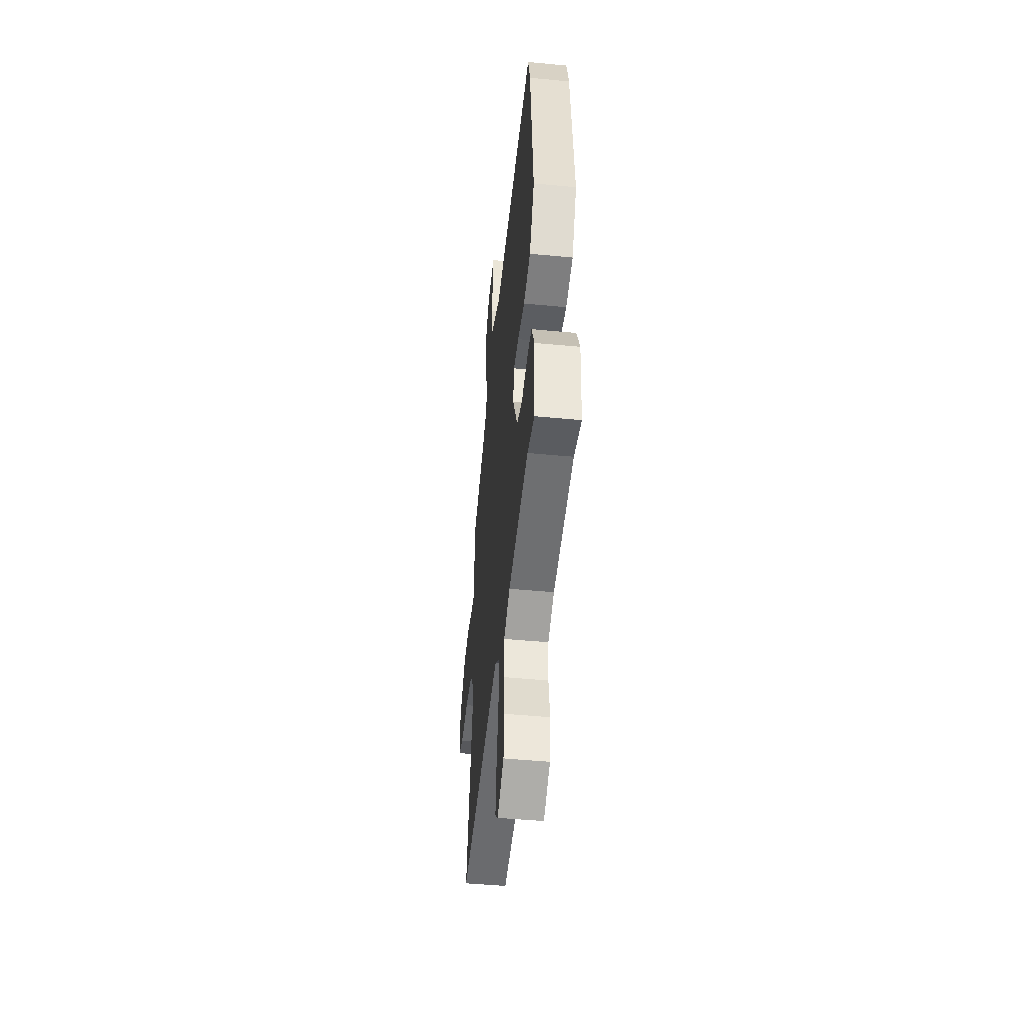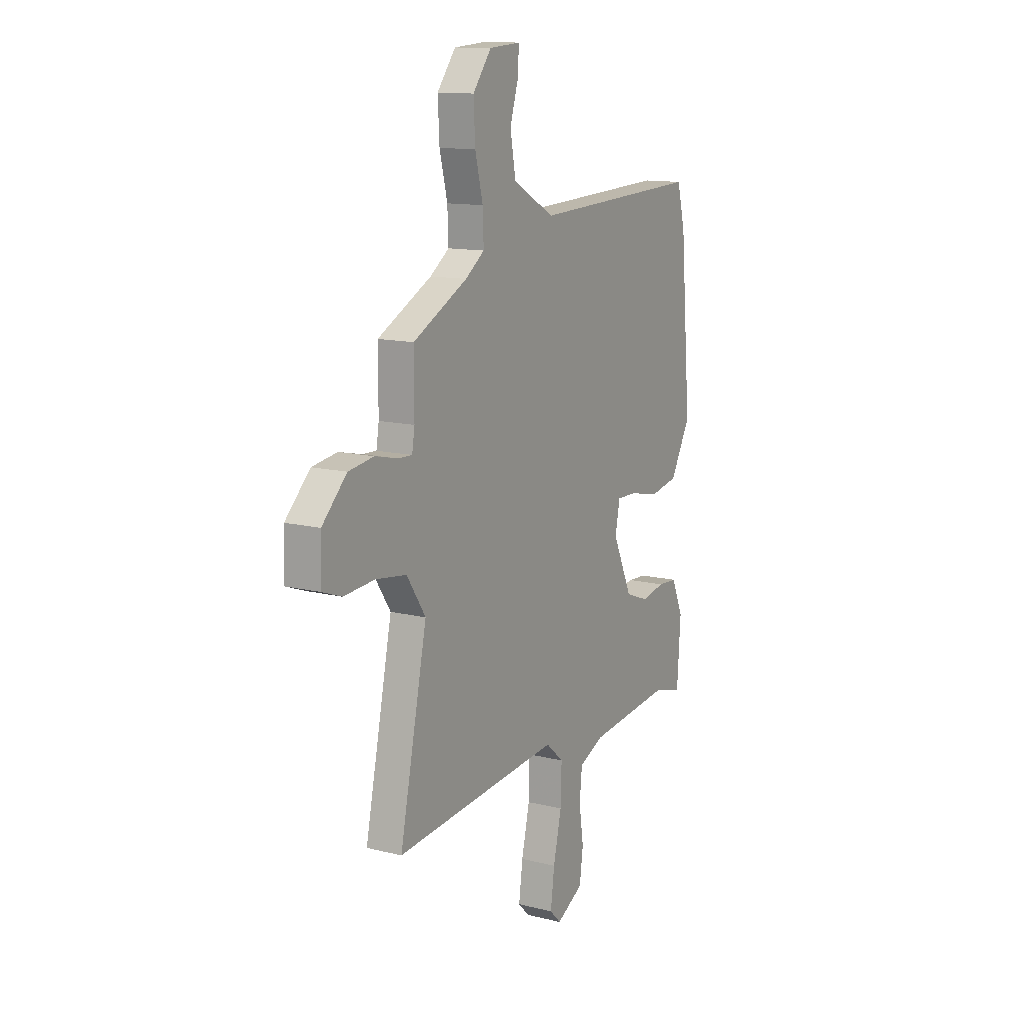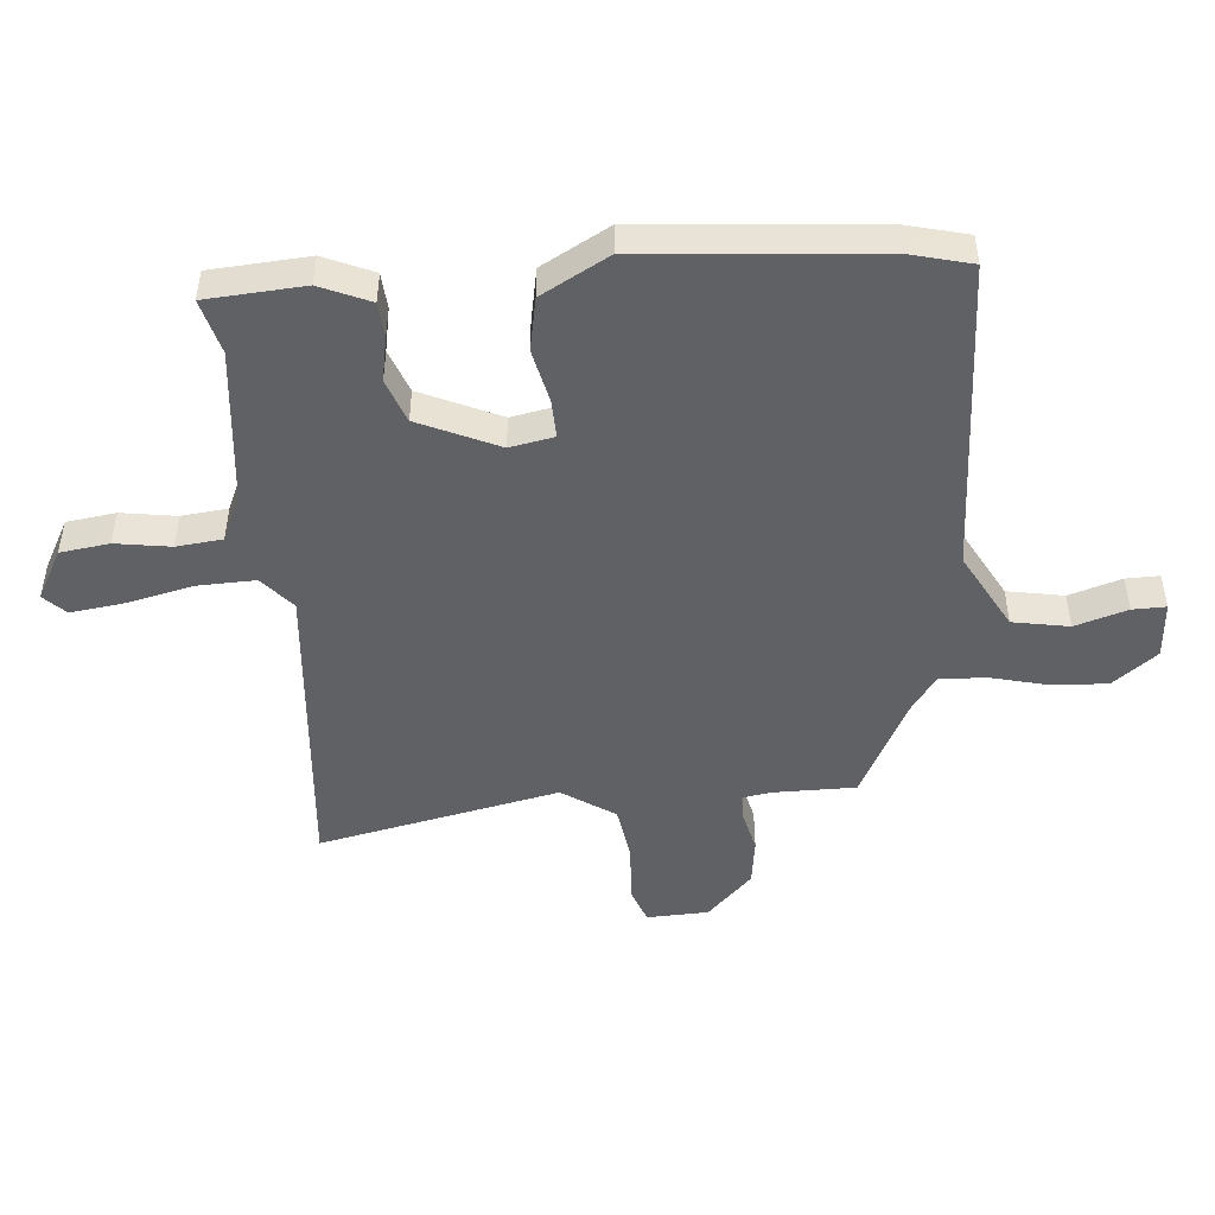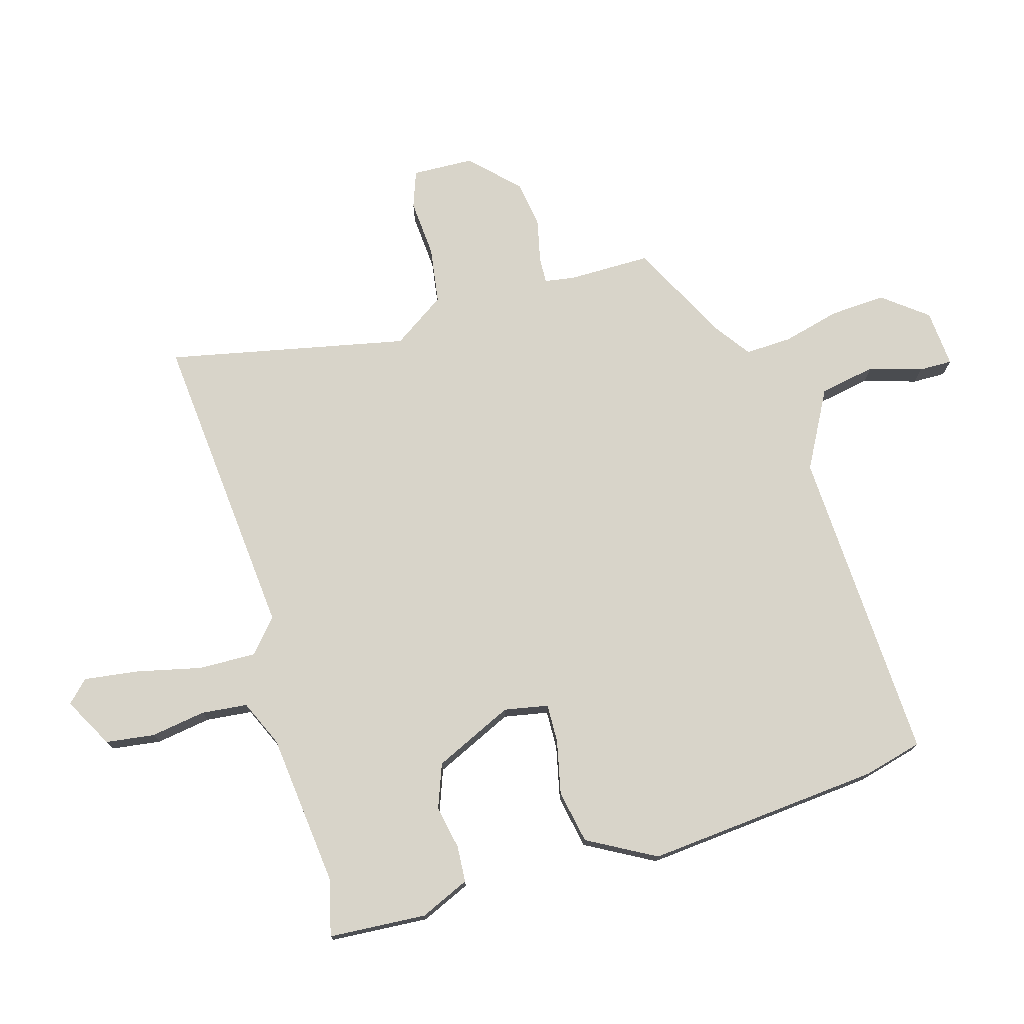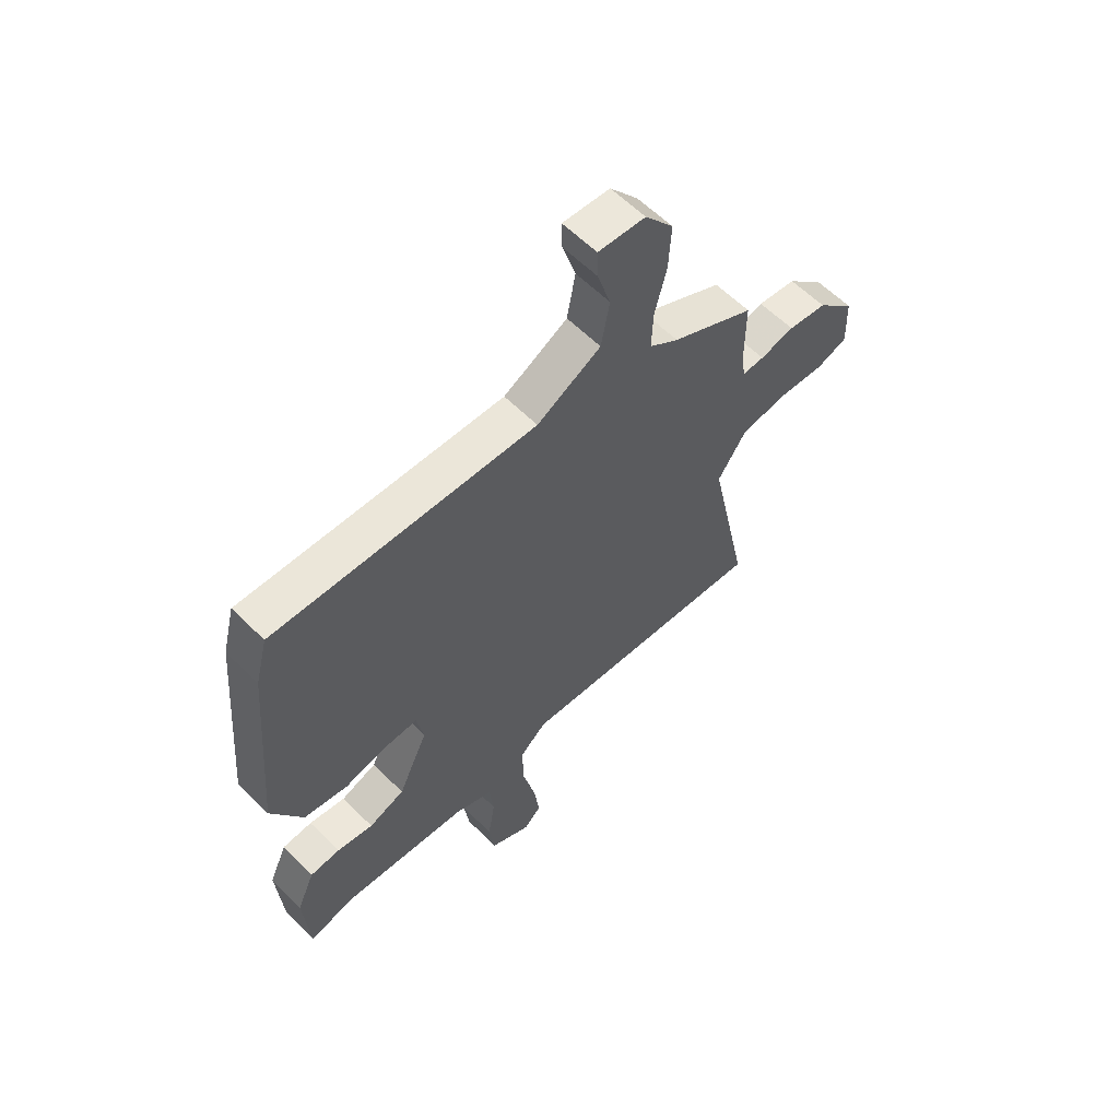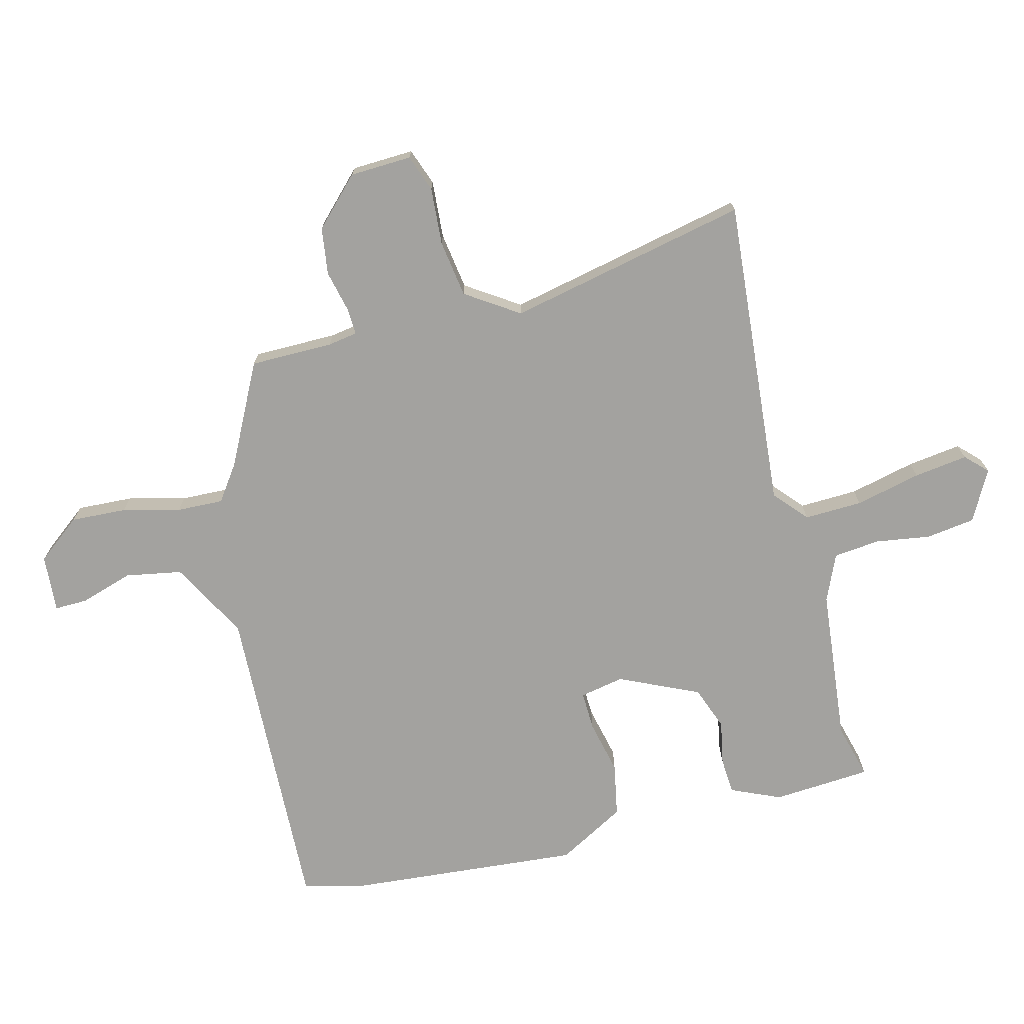
<metadata>
{"format":"obj","ext":"obj","renderer":"f3d","projection":"perspective","resolution":1024,"background":"white","views":[{"elev":-48.4,"azim":-96.1,"up":"+Z"},{"elev":13.0,"azim":119.7,"up":"+Z"},{"elev":-48.1,"azim":-85.1,"up":"+Y"},{"elev":75.0,"azim":-106.3,"up":"+Y"},{"elev":59.9,"azim":-44.5,"up":"+Z"},{"elev":-72.5,"azim":104.4,"up":"+Y"}]}
</metadata>
<code>
v 0.503 0.07 0.366
v 0.503 0.07 0.229
v 0.511 0.07 0.18
v 0.555 0.07 0.182
v 0.624 0.07 0.198
v 0.702 0.07 0.187
v 0.778 0.07 0.112
v 0.782 0.07 0.01
v 0.721 0.07 -0.012
v 0.626 0.07 -0.005
v 0.532 0.07 -0.019
v 0.474 0.07 -0.106
v 0.558 0.07 -0.504
v 0.044 0.07 -0.459
v -0.011 0.07 -0.507
v -0.008 0.07 -0.603
v 0.017 0.07 -0.711
v 0.029 0.07 -0.8
v -0.006 0.07 -0.835
v -0.089 0.07 -0.79
v -0.1 0.07 -0.709
v -0.086 0.07 -0.618
v -0.094 0.07 -0.542
v -0.171 0.07 -0.508
v -0.427 0.07 -0.481
v -0.518 0.07 -0.505
v -0.529 0.07 -0.343
v -0.493 0.07 -0.261
v -0.433 0.07 -0.257
v -0.36 0.07 -0.271
v -0.288 0.07 -0.244
v -0.228 0.07 -0.113
v -0.242 0.07 -0.04
v -0.306 0.07 -0.042
v -0.395 0.07 -0.062
v -0.483 0.07 -0.045
v -0.545 0.07 0.067
v -0.511 0.07 0.457
v -0.486 0.07 0.554
v 0.039 0.07 0.532
v 0.168 0.07 0.602
v 0.185 0.07 0.695
v 0.158 0.07 0.782
v 0.157 0.07 0.837
v 0.252 0.07 0.83
v 0.309 0.07 0.757
v 0.304 0.07 0.665
v 0.28 0.07 0.57
v 0.277 0.07 0.493
v 0.336 0.07 0.451
v 0.503 0 0.366
v 0.503 0 0.229
v 0.511 0 0.18
v 0.555 0 0.182
v 0.624 0 0.198
v 0.702 0 0.187
v 0.778 0 0.112
v 0.782 0 0.01
v 0.721 0 -0.012
v 0.626 0 -0.005
v 0.532 0 -0.019
v 0.474 0 -0.106
v 0.558 0 -0.504
v 0.044 0 -0.459
v -0.011 0 -0.507
v -0.008 0 -0.603
v 0.017 0 -0.711
v 0.029 0 -0.8
v -0.006 0 -0.835
v -0.089 0 -0.79
v -0.1 0 -0.709
v -0.086 0 -0.618
v -0.094 0 -0.542
v -0.171 0 -0.508
v -0.427 0 -0.481
v -0.518 0 -0.505
v -0.529 0 -0.343
v -0.493 0 -0.261
v -0.433 0 -0.257
v -0.36 0 -0.271
v -0.288 0 -0.244
v -0.228 0 -0.113
v -0.242 0 -0.04
v -0.306 0 -0.042
v -0.395 0 -0.062
v -0.483 0 -0.045
v -0.545 0 0.067
v -0.511 0 0.457
v -0.486 0 0.554
v 0.039 0 0.532
v 0.168 0 0.602
v 0.185 0 0.695
v 0.158 0 0.782
v 0.157 0 0.837
v 0.252 0 0.83
v 0.309 0 0.757
v 0.304 0 0.665
v 0.28 0 0.57
v 0.277 0 0.493
v 0.336 0 0.451
f 46 47 48
f 45 46 48
f 44 45 48
f 43 44 48
f 42 43 48
f 41 42 48 49
f 40 41 49
f 40 49 50
f 39 40 50
f 38 39 50
f 37 38 50
f 36 37 50
f 35 36 50
f 34 35 50
f 28 29 30
f 27 28 30
f 26 27 30
f 25 26 30
f 24 25 30 31
f 23 24 31 32
f 20 21 22
f 19 20 22
f 18 19 22
f 17 18 22
f 16 17 22
f 15 16 22 23
f 23 32 33
f 15 23 33
f 14 15 33
f 8 9 10
f 7 8 10
f 6 7 10
f 5 6 10
f 4 5 10
f 3 4 10 11
f 2 3 11 12
f 50 1 2
f 34 50 2
f 33 34 2
f 12 13 14 33
f 2 12 33
f 98 97 96
f 98 96 95
f 98 95 94
f 98 94 93
f 98 93 92
f 99 98 92 91
f 99 91 90
f 100 99 90
f 100 90 89
f 100 89 88
f 100 88 87
f 100 87 86
f 100 86 85
f 100 85 84
f 80 79 78
f 80 78 77
f 80 77 76
f 80 76 75
f 81 80 75 74
f 82 81 74 73
f 72 71 70
f 72 70 69
f 72 69 68
f 72 68 67
f 72 67 66
f 73 72 66 65
f 83 82 73
f 83 73 65
f 83 65 64
f 60 59 58
f 60 58 57
f 60 57 56
f 60 56 55
f 60 55 54
f 61 60 54 53
f 62 61 53 52
f 52 51 100
f 52 100 84
f 52 84 83
f 83 64 63 62
f 83 62 52
f 1 51 52 2
f 2 52 53 3
f 3 53 54 4
f 4 54 55 5
f 5 55 56 6
f 6 56 57 7
f 7 57 58 8
f 8 58 59 9
f 9 59 60 10
f 10 60 61 11
f 11 61 62 12
f 12 62 63 13
f 13 63 64 14
f 14 64 65 15
f 15 65 66 16
f 16 66 67 17
f 17 67 68 18
f 18 68 69 19
f 19 69 70 20
f 20 70 71 21
f 21 71 72 22
f 22 72 73 23
f 23 73 74 24
f 24 74 75 25
f 25 75 76 26
f 26 76 77 27
f 27 77 78 28
f 28 78 79 29
f 29 79 80 30
f 30 80 81 31
f 31 81 82 32
f 32 82 83 33
f 33 83 84 34
f 34 84 85 35
f 35 85 86 36
f 36 86 87 37
f 37 87 88 38
f 38 88 89 39
f 39 89 90 40
f 40 90 91 41
f 41 91 92 42
f 42 92 93 43
f 43 93 94 44
f 44 94 95 45
f 45 95 96 46
f 46 96 97 47
f 47 97 98 48
f 48 98 99 49
f 49 99 100 50
f 50 100 51 1

</code>
